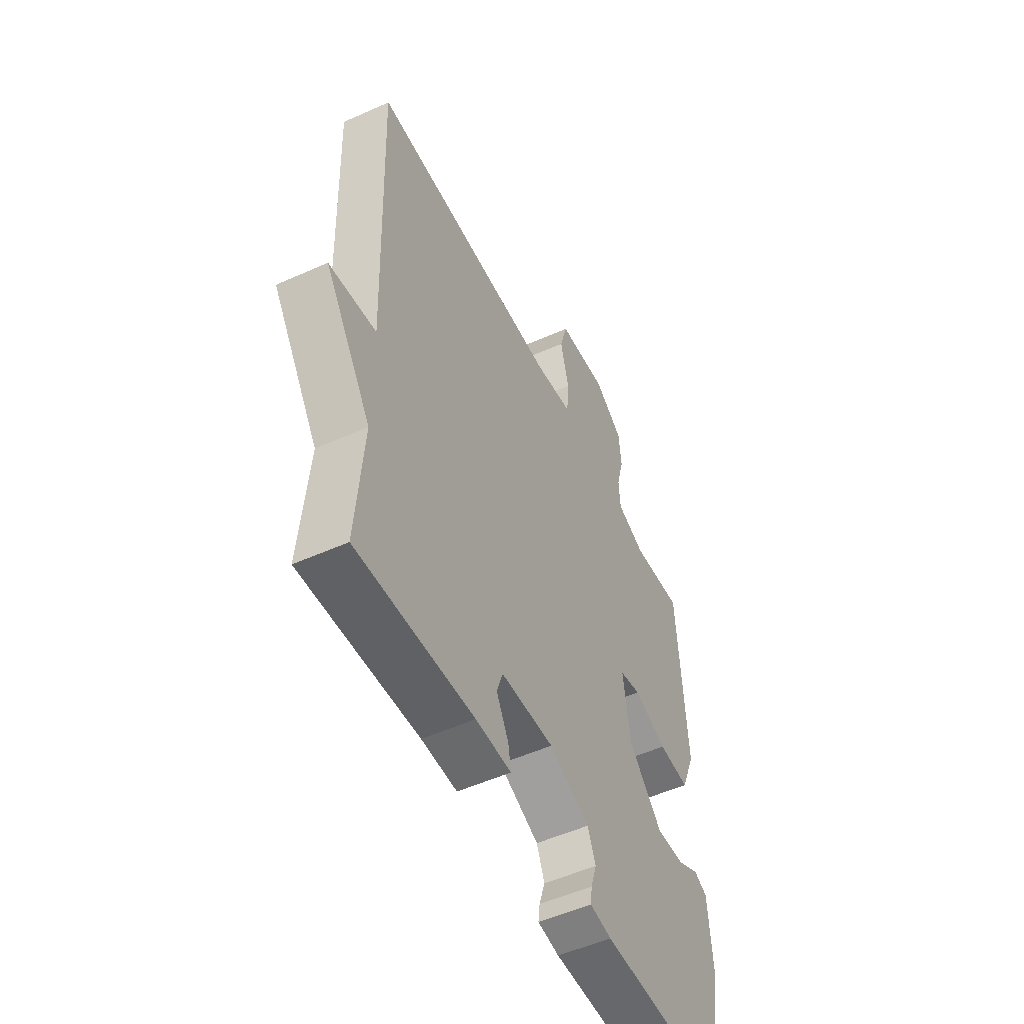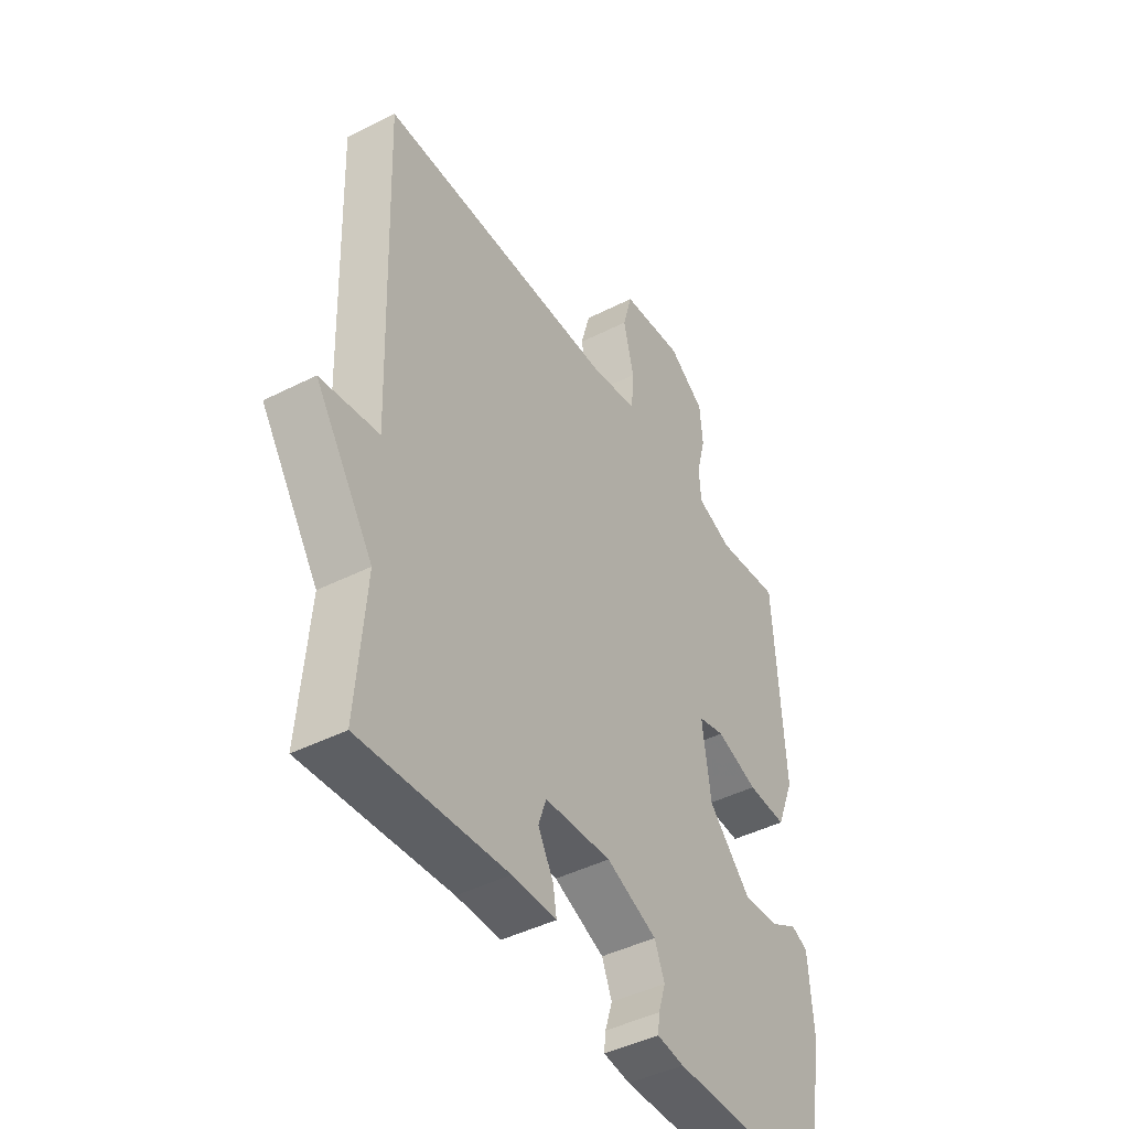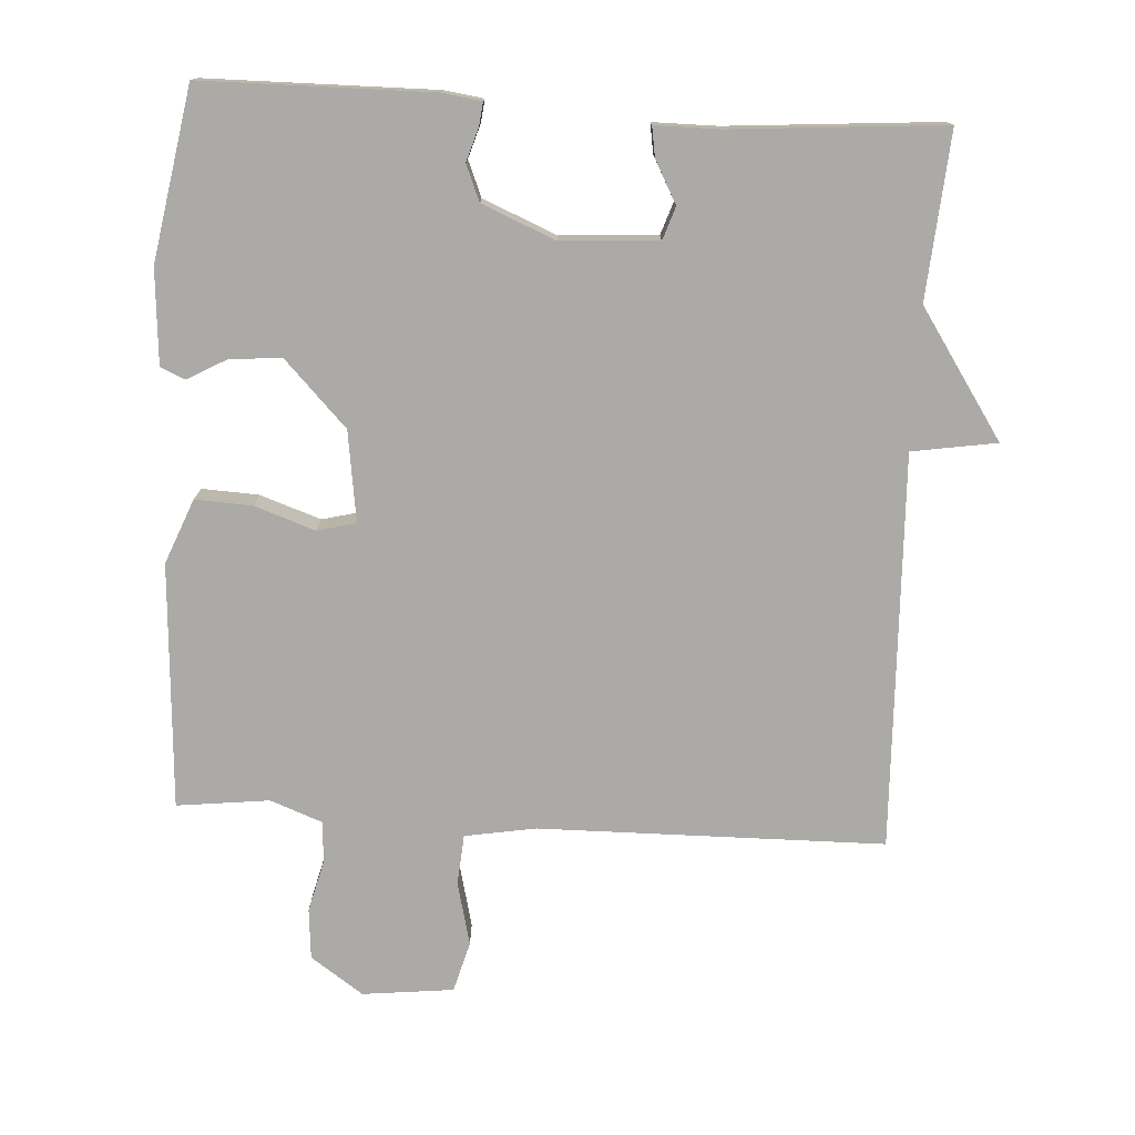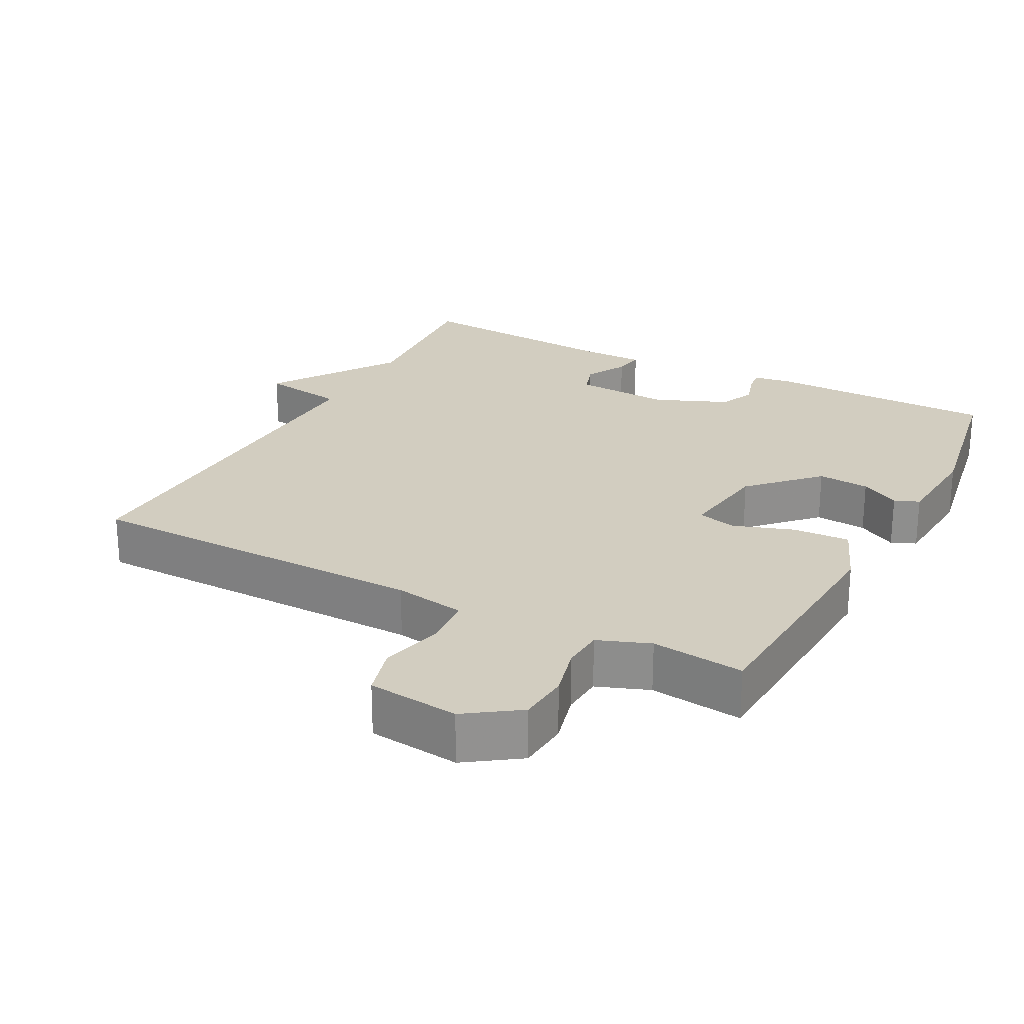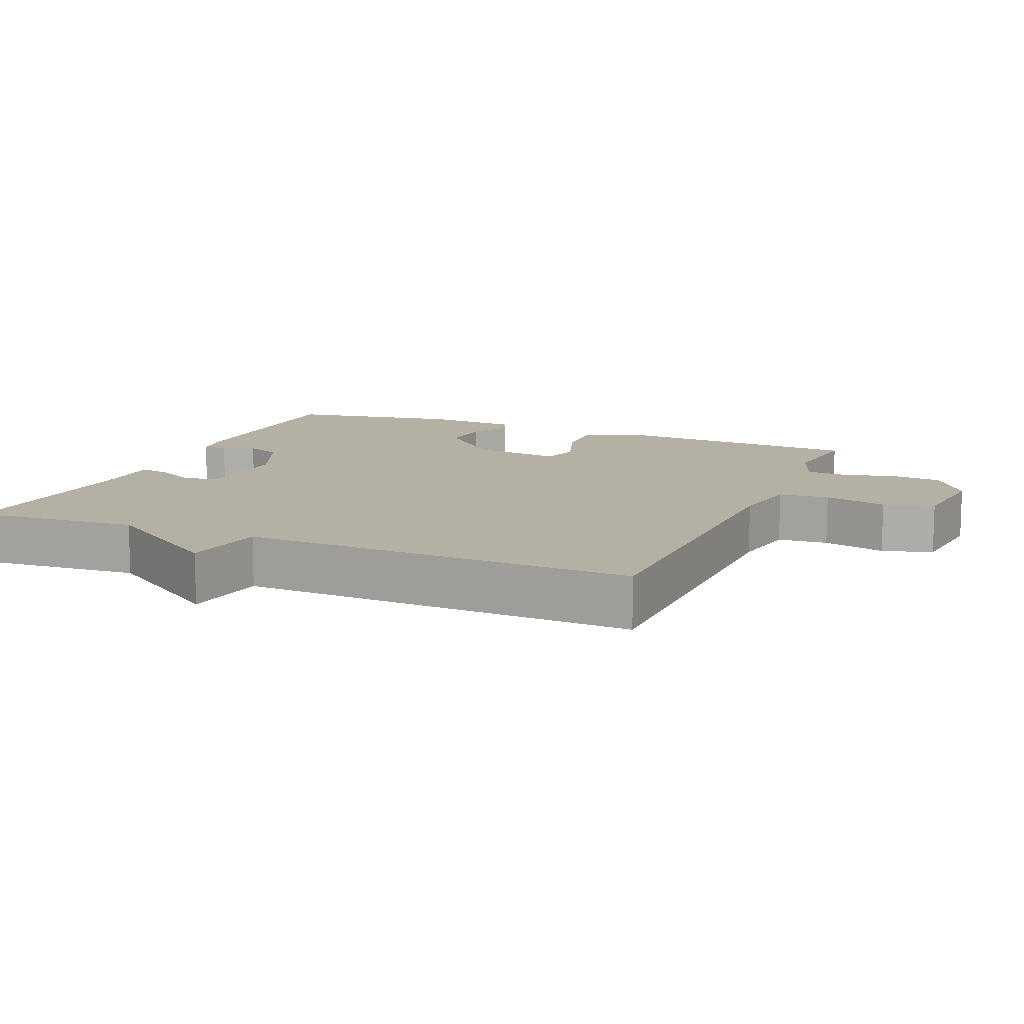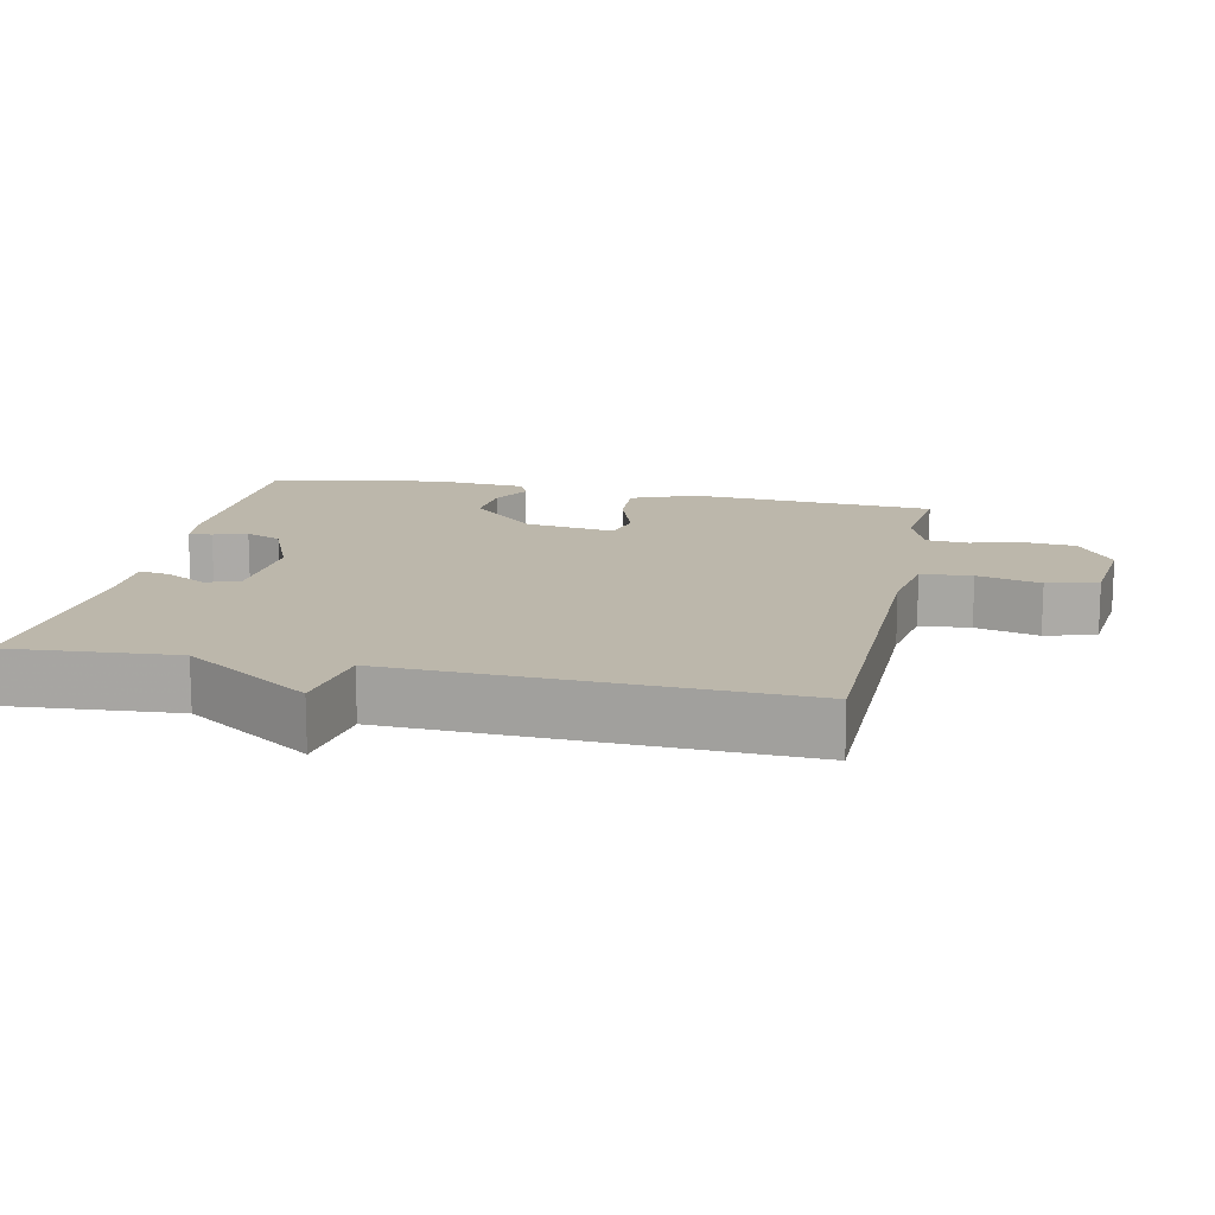
<metadata>
{"format":"obj","ext":"obj","renderer":"f3d","projection":"perspective","resolution":1024,"background":"white","views":[{"elev":-52.9,"azim":-64.3,"up":"+Z"},{"elev":-44.1,"azim":-59.3,"up":"+Z"},{"elev":-76.1,"azim":176.7,"up":"+Y"},{"elev":24.4,"azim":27.9,"up":"+Y"},{"elev":11.6,"azim":-67.0,"up":"+Y"},{"elev":14.4,"azim":-77.9,"up":"+Y"}]}
</metadata>
<code>
v -0.5 0.07 0.5
v -0.007 0.07 0.505
v 0.094 0.07 0.522
v 0.1 0.07 0.594
v 0.078 0.07 0.684
v 0.098 0.07 0.756
v 0.228 0.07 0.77
v 0.303 0.07 0.718
v 0.309 0.07 0.646
v 0.29 0.07 0.572
v 0.294 0.07 0.513
v 0.368 0.07 0.485
v 0.5 0.07 0.5
v 0.521 0.07 0.151
v 0.484 0.07 0.059
v 0.403 0.07 0.063
v 0.316 0.07 0.093
v 0.261 0.07 0.079
v 0.279 0.07 -0.05
v 0.368 0.07 -0.142
v 0.442 0.07 -0.136
v 0.498 0.07 -0.105
v 0.533 0.07 -0.12
v 0.543 0.07 -0.255
v 0.5 0.07 -0.5
v 0.173 0.07 -0.503
v 0.117 0.07 -0.495
v 0.121 0.07 -0.462
v 0.136 0.07 -0.414
v 0.115 0.07 -0.363
v 0.01 0.07 -0.319
v -0.128 0.07 -0.327
v -0.144 0.07 -0.374
v -0.112 0.07 -0.434
v -0.105 0.07 -0.477
v -0.197 0.07 -0.477
v -0.5 0.07 -0.5
v -0.481 0.07 -0.263
v -0.602 0.07 -0.082
v -0.481 0.07 -0.063
v -0.5 0 0.5
v -0.007 0 0.505
v 0.094 0 0.522
v 0.1 0 0.594
v 0.078 0 0.684
v 0.098 0 0.756
v 0.228 0 0.77
v 0.303 0 0.718
v 0.309 0 0.646
v 0.29 0 0.572
v 0.294 0 0.513
v 0.368 0 0.485
v 0.5 0 0.5
v 0.521 0 0.151
v 0.484 0 0.059
v 0.403 0 0.063
v 0.316 0 0.093
v 0.261 0 0.079
v 0.279 0 -0.05
v 0.368 0 -0.142
v 0.442 0 -0.136
v 0.498 0 -0.105
v 0.533 0 -0.12
v 0.543 0 -0.255
v 0.5 0 -0.5
v 0.173 0 -0.503
v 0.117 0 -0.495
v 0.121 0 -0.462
v 0.136 0 -0.414
v 0.115 0 -0.363
v 0.01 0 -0.319
v -0.128 0 -0.327
v -0.144 0 -0.374
v -0.112 0 -0.434
v -0.105 0 -0.477
v -0.197 0 -0.477
v -0.5 0 -0.5
v -0.481 0 -0.263
v -0.602 0 -0.082
v -0.481 0 -0.063
f 38 39 40
f 36 37 38
f 36 38 40
f 35 36 40
f 34 35 40
f 33 34 40
f 40 1 2
f 33 40 2
f 32 33 2
f 27 28 29
f 26 27 29
f 25 26 29
f 24 25 29
f 23 24 29
f 22 23 29
f 21 22 29
f 20 21 29 30
f 19 20 30 31
f 15 16 17
f 14 15 17
f 13 14 17
f 12 13 17
f 11 12 17 18
f 10 11 18
f 8 9 10
f 7 8 10
f 6 7 10
f 5 6 10
f 4 5 10
f 3 4 10 18
f 19 31 32
f 18 19 32
f 3 18 32
f 2 3 32
f 80 79 78
f 78 77 76
f 80 78 76
f 80 76 75
f 80 75 74
f 80 74 73
f 42 41 80
f 42 80 73
f 42 73 72
f 69 68 67
f 69 67 66
f 69 66 65
f 69 65 64
f 69 64 63
f 69 63 62
f 69 62 61
f 70 69 61 60
f 71 70 60 59
f 57 56 55
f 57 55 54
f 57 54 53
f 57 53 52
f 58 57 52 51
f 58 51 50
f 50 49 48
f 50 48 47
f 50 47 46
f 50 46 45
f 50 45 44
f 58 50 44 43
f 72 71 59
f 72 59 58
f 72 58 43
f 72 43 42
f 1 41 42 2
f 2 42 43 3
f 3 43 44 4
f 4 44 45 5
f 5 45 46 6
f 6 46 47 7
f 7 47 48 8
f 8 48 49 9
f 9 49 50 10
f 10 50 51 11
f 11 51 52 12
f 12 52 53 13
f 13 53 54 14
f 14 54 55 15
f 15 55 56 16
f 16 56 57 17
f 17 57 58 18
f 18 58 59 19
f 19 59 60 20
f 20 60 61 21
f 21 61 62 22
f 22 62 63 23
f 23 63 64 24
f 24 64 65 25
f 25 65 66 26
f 26 66 67 27
f 27 67 68 28
f 28 68 69 29
f 29 69 70 30
f 30 70 71 31
f 31 71 72 32
f 32 72 73 33
f 33 73 74 34
f 34 74 75 35
f 35 75 76 36
f 36 76 77 37
f 37 77 78 38
f 38 78 79 39
f 39 79 80 40
f 40 80 41 1

</code>
